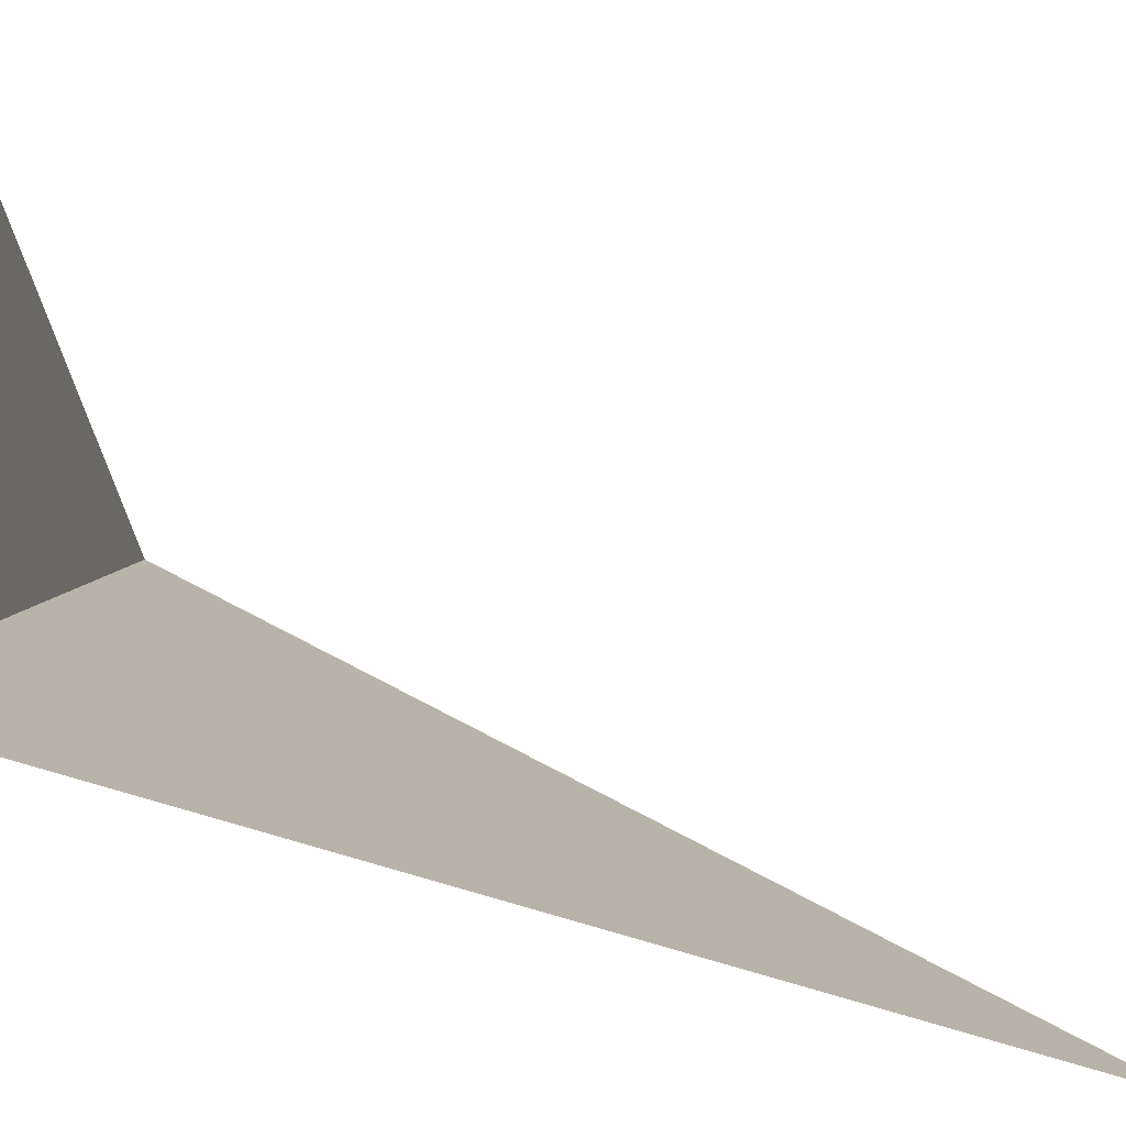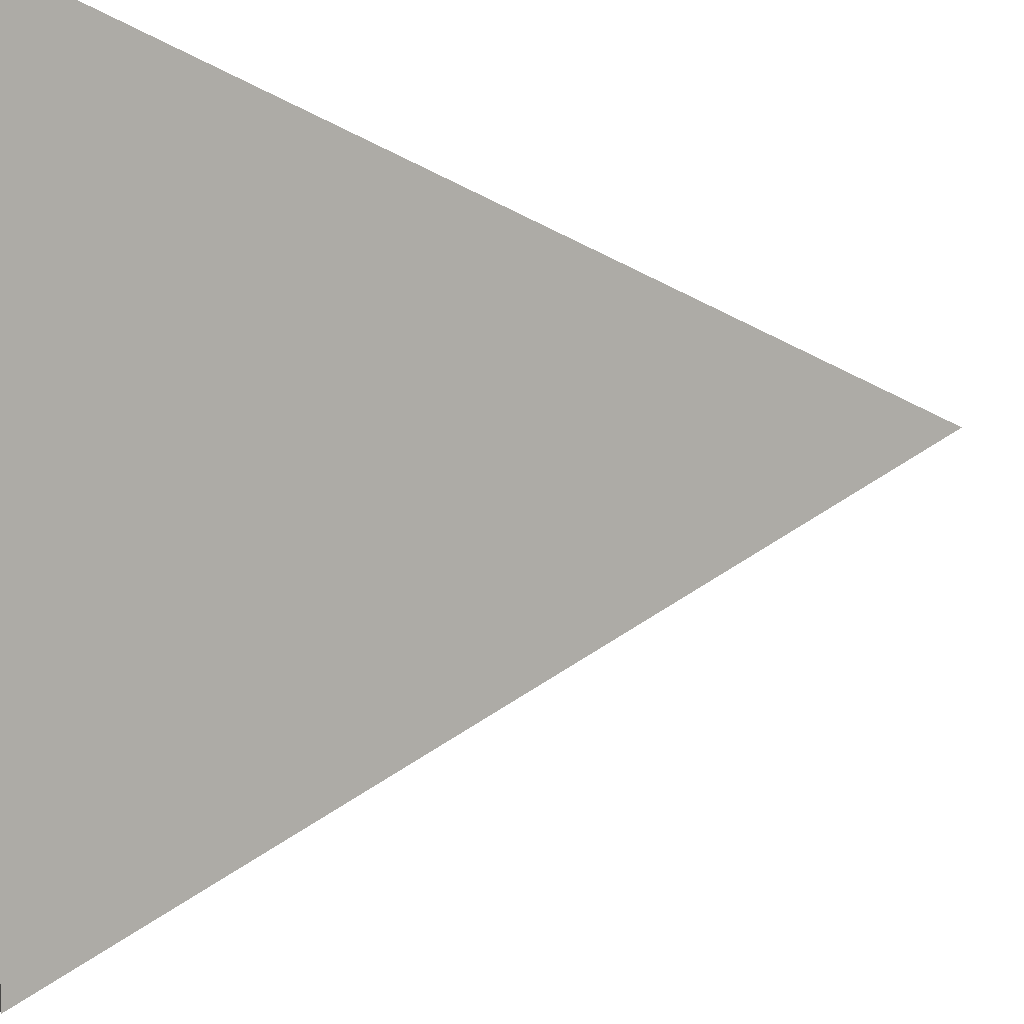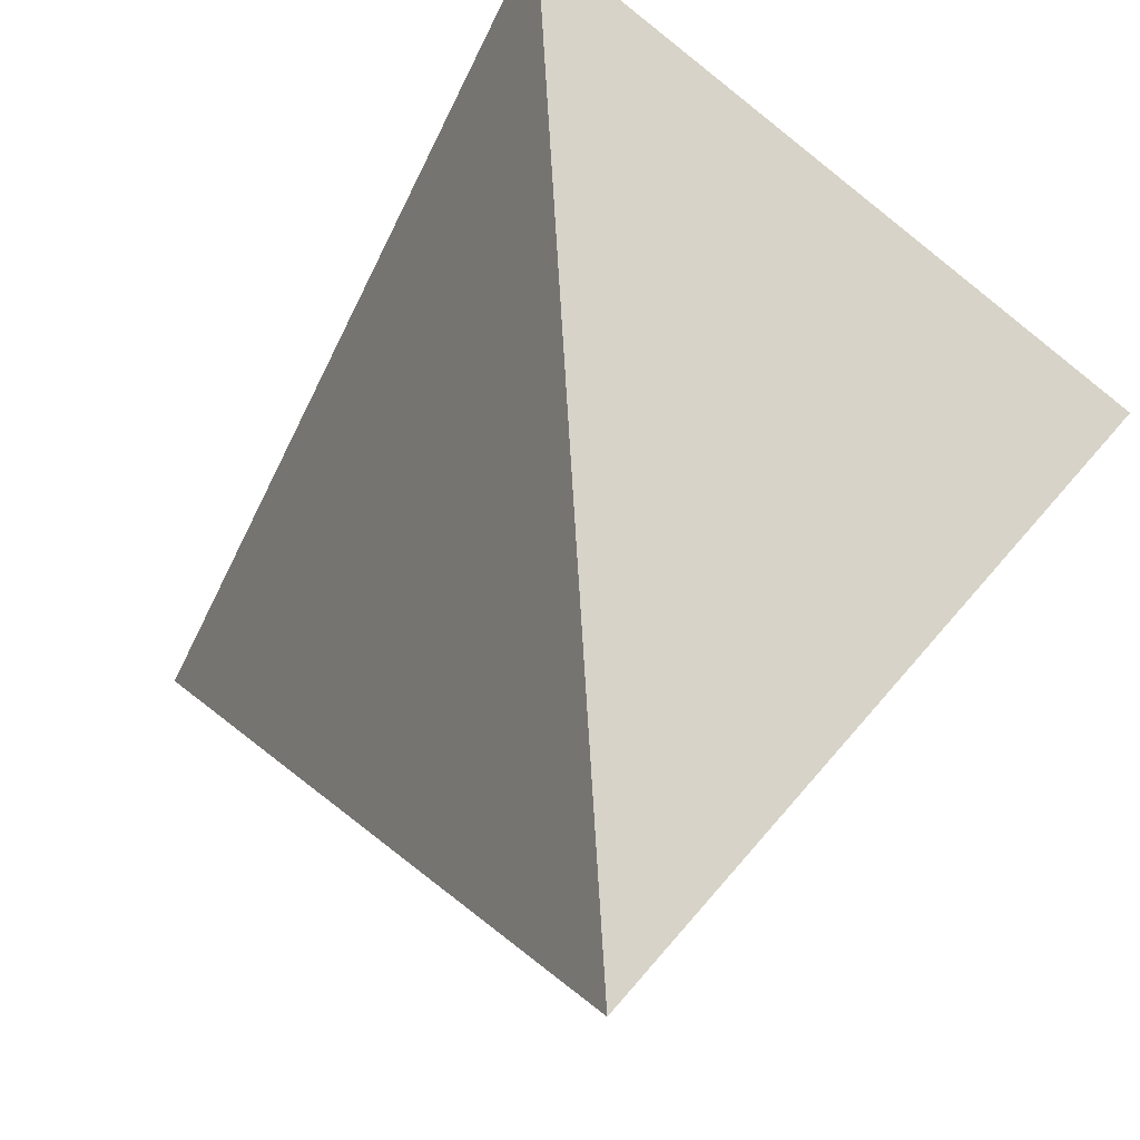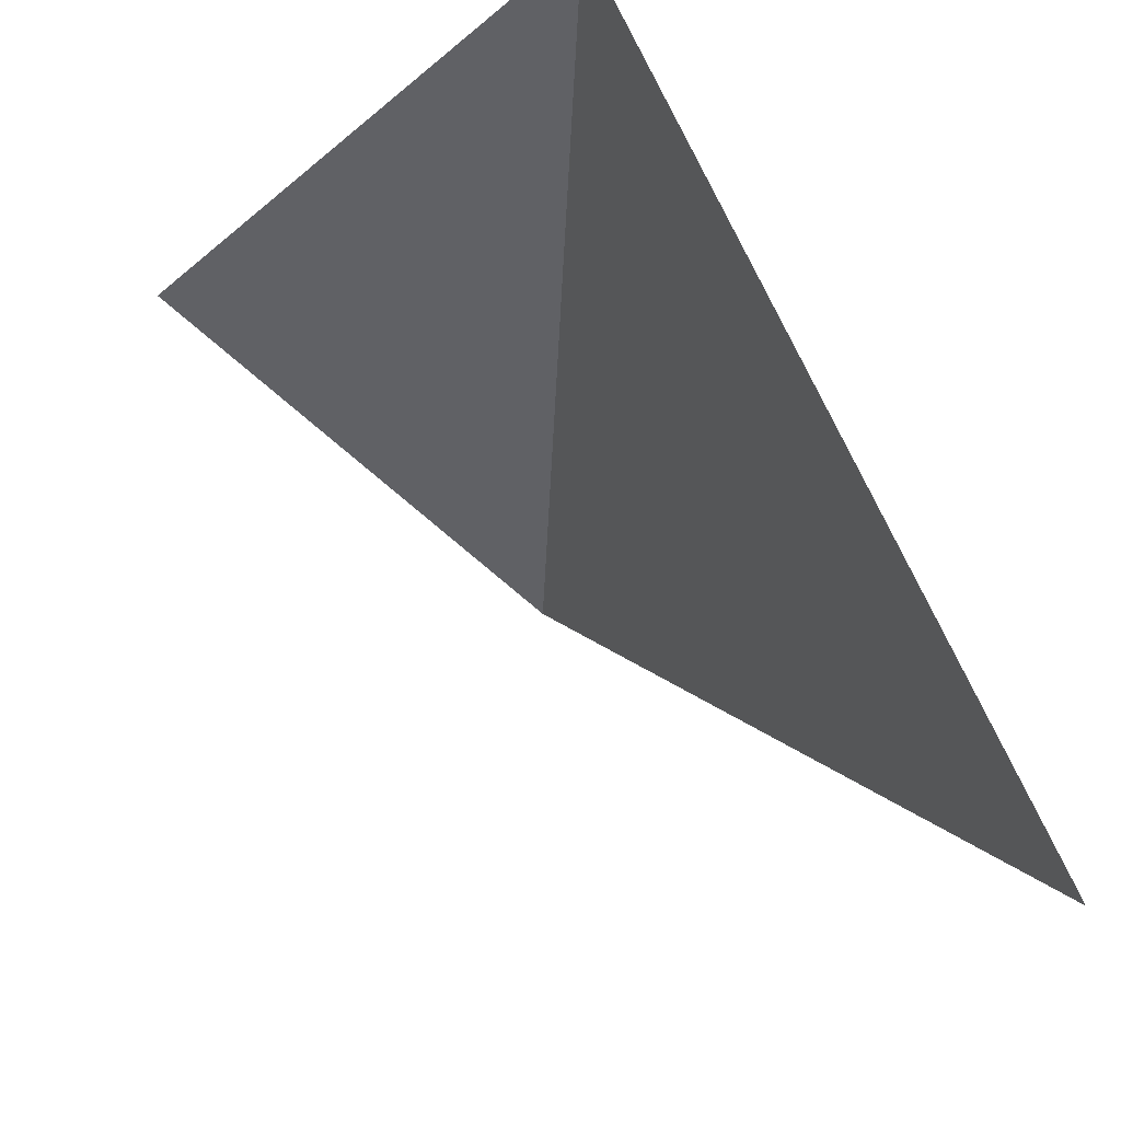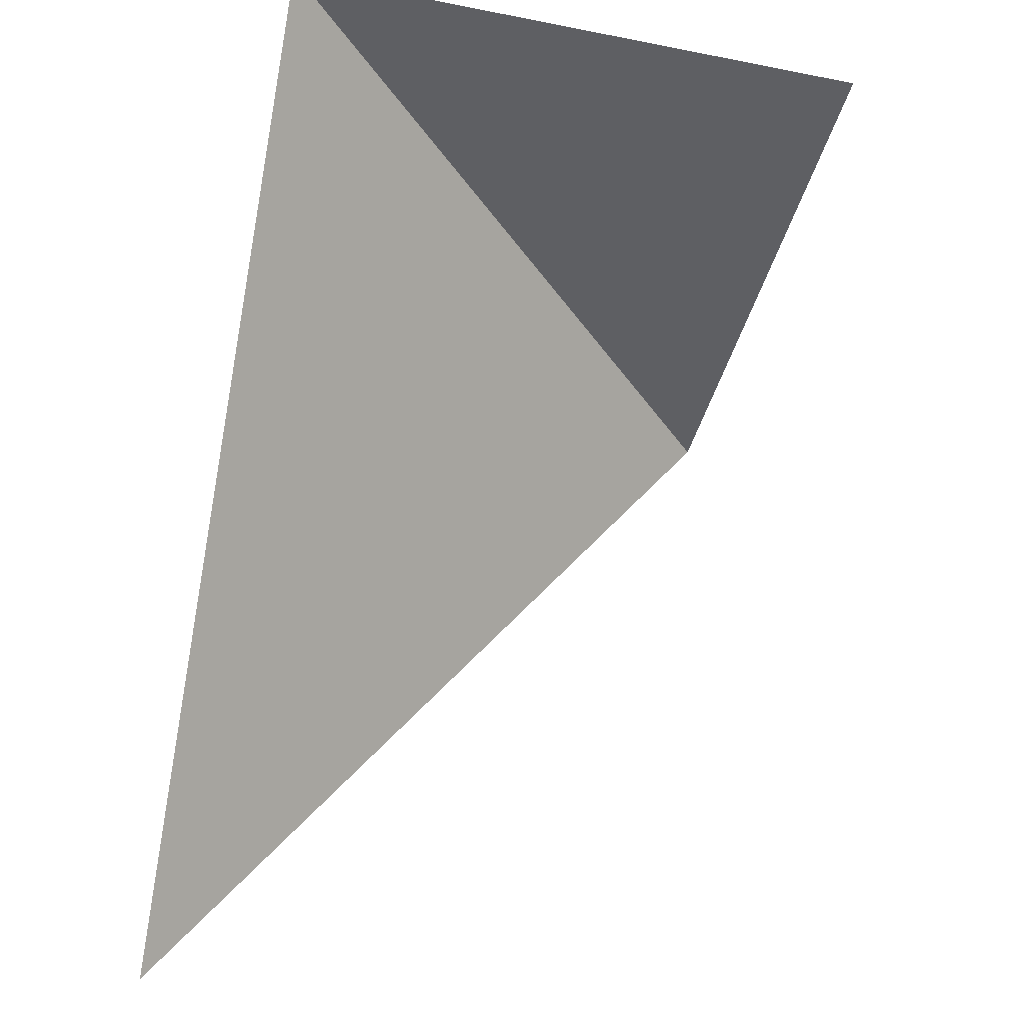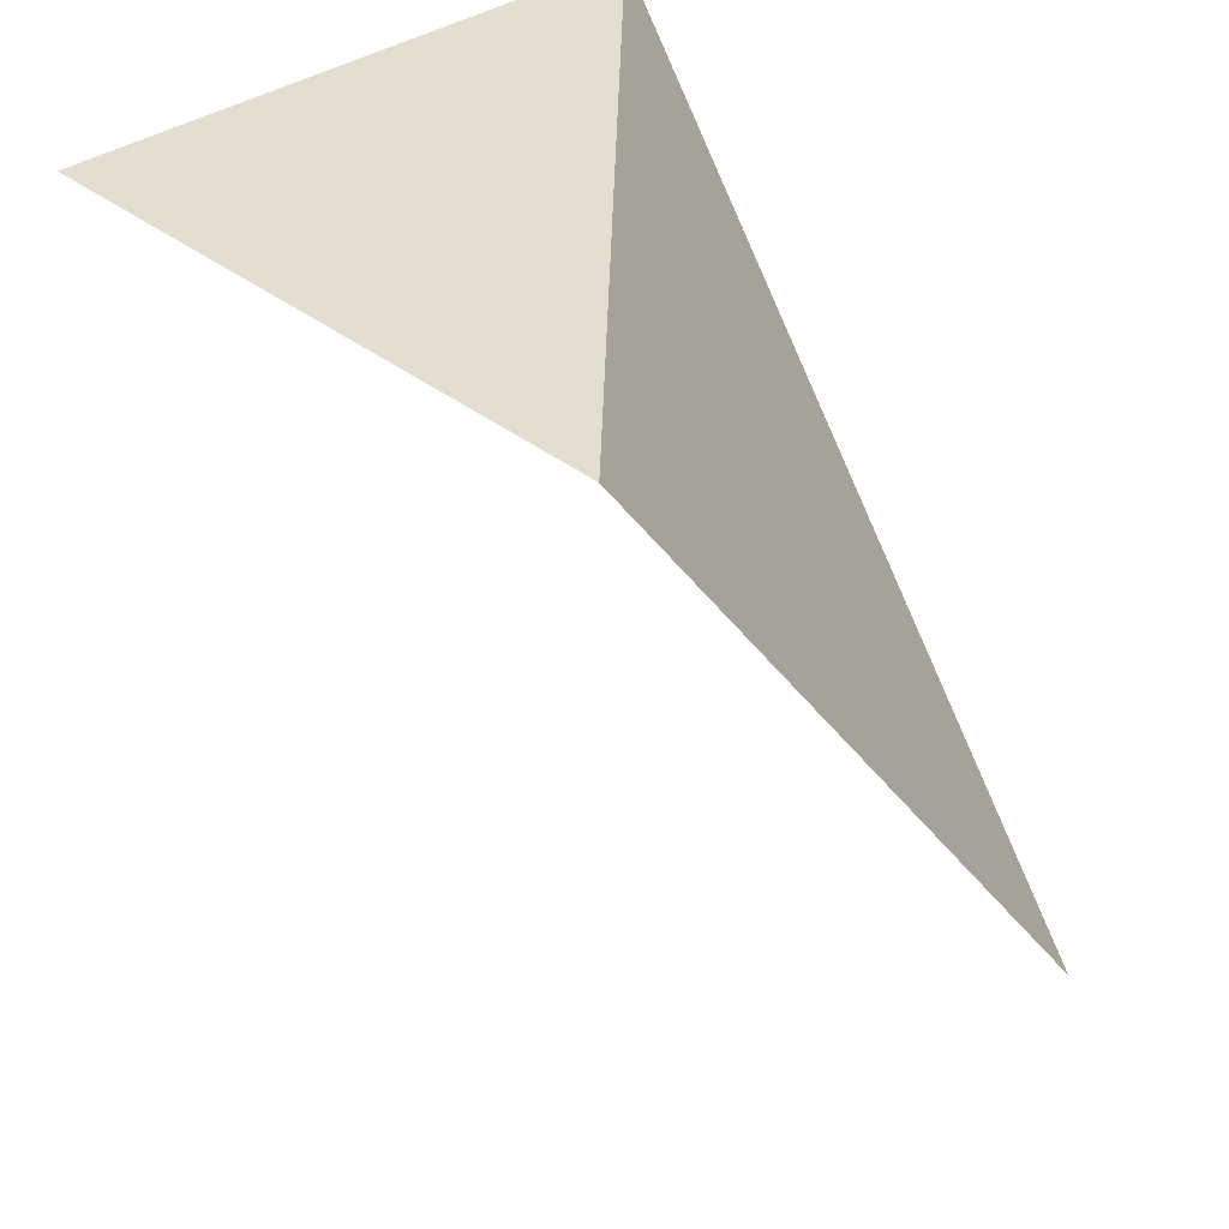
<metadata>
{"format":"obj","ext":"obj","renderer":"f3d","projection":"perspective","resolution":1024,"background":"white","views":[{"elev":-39.5,"azim":98.8,"up":"+Y"},{"elev":56.6,"azim":91.2,"up":"+Y"},{"elev":76.9,"azim":41.4,"up":"+Z"},{"elev":-50.1,"azim":-137.8,"up":"+Z"},{"elev":-40.6,"azim":76.4,"up":"+Z"},{"elev":35.9,"azim":-133.7,"up":"+Z"}]}
</metadata>
<code>
v 0.1 0.1 0
v 0 0.1 0
v 0.1 0 0
v 0 0 -0.1365
f 2 4 3
f 1 2 3

</code>
